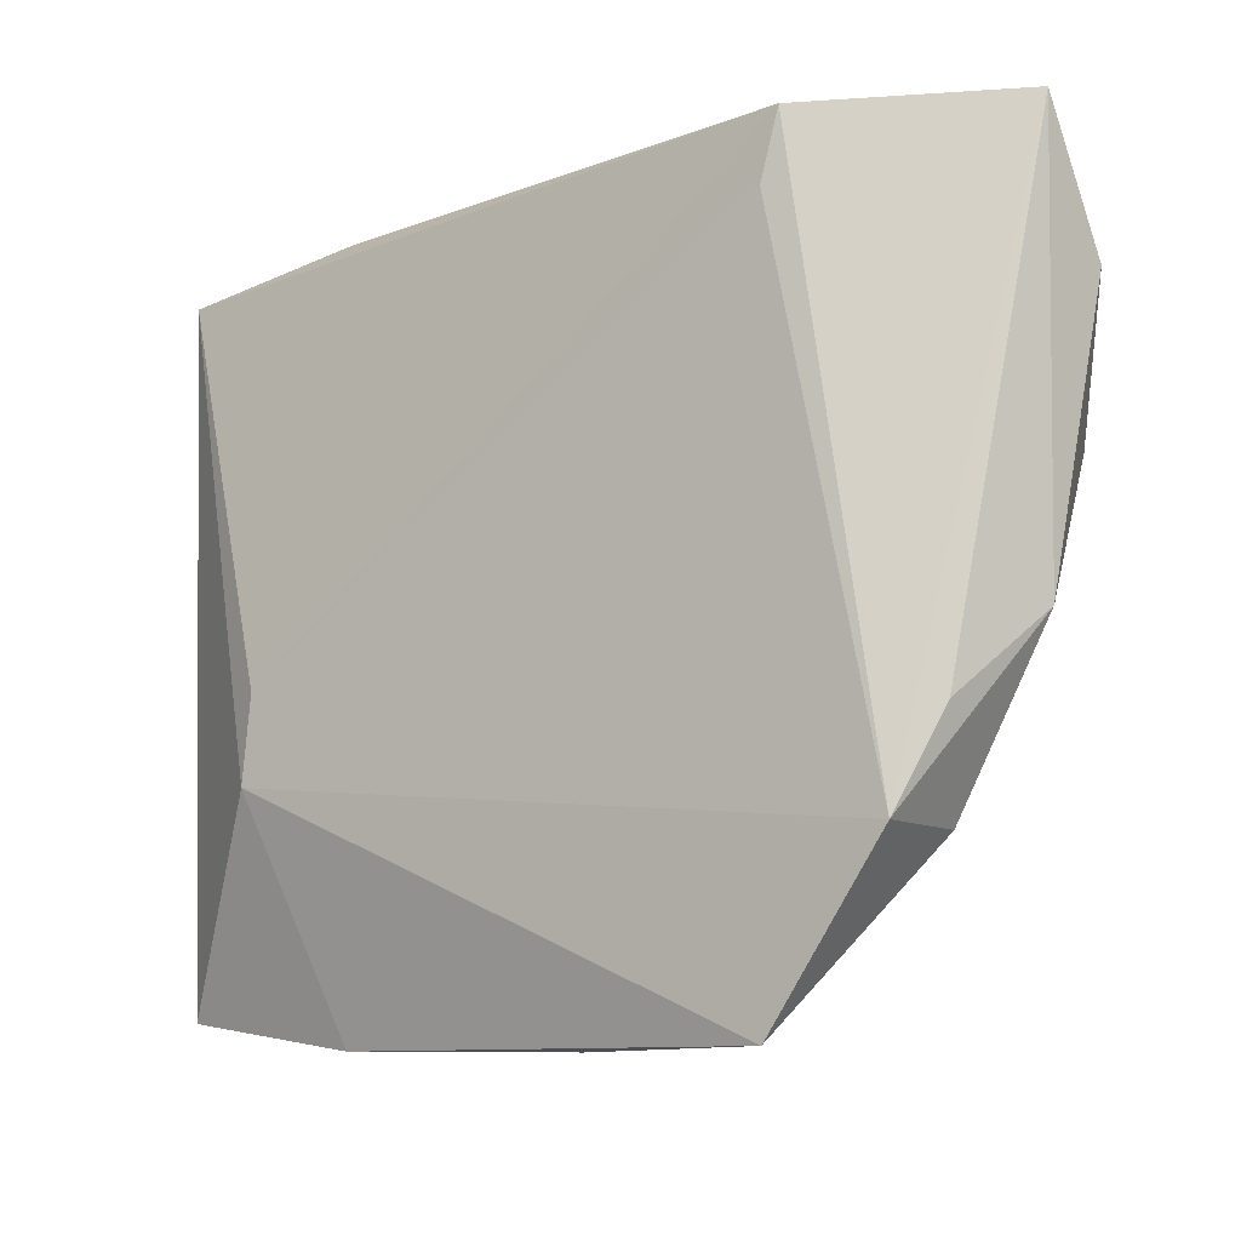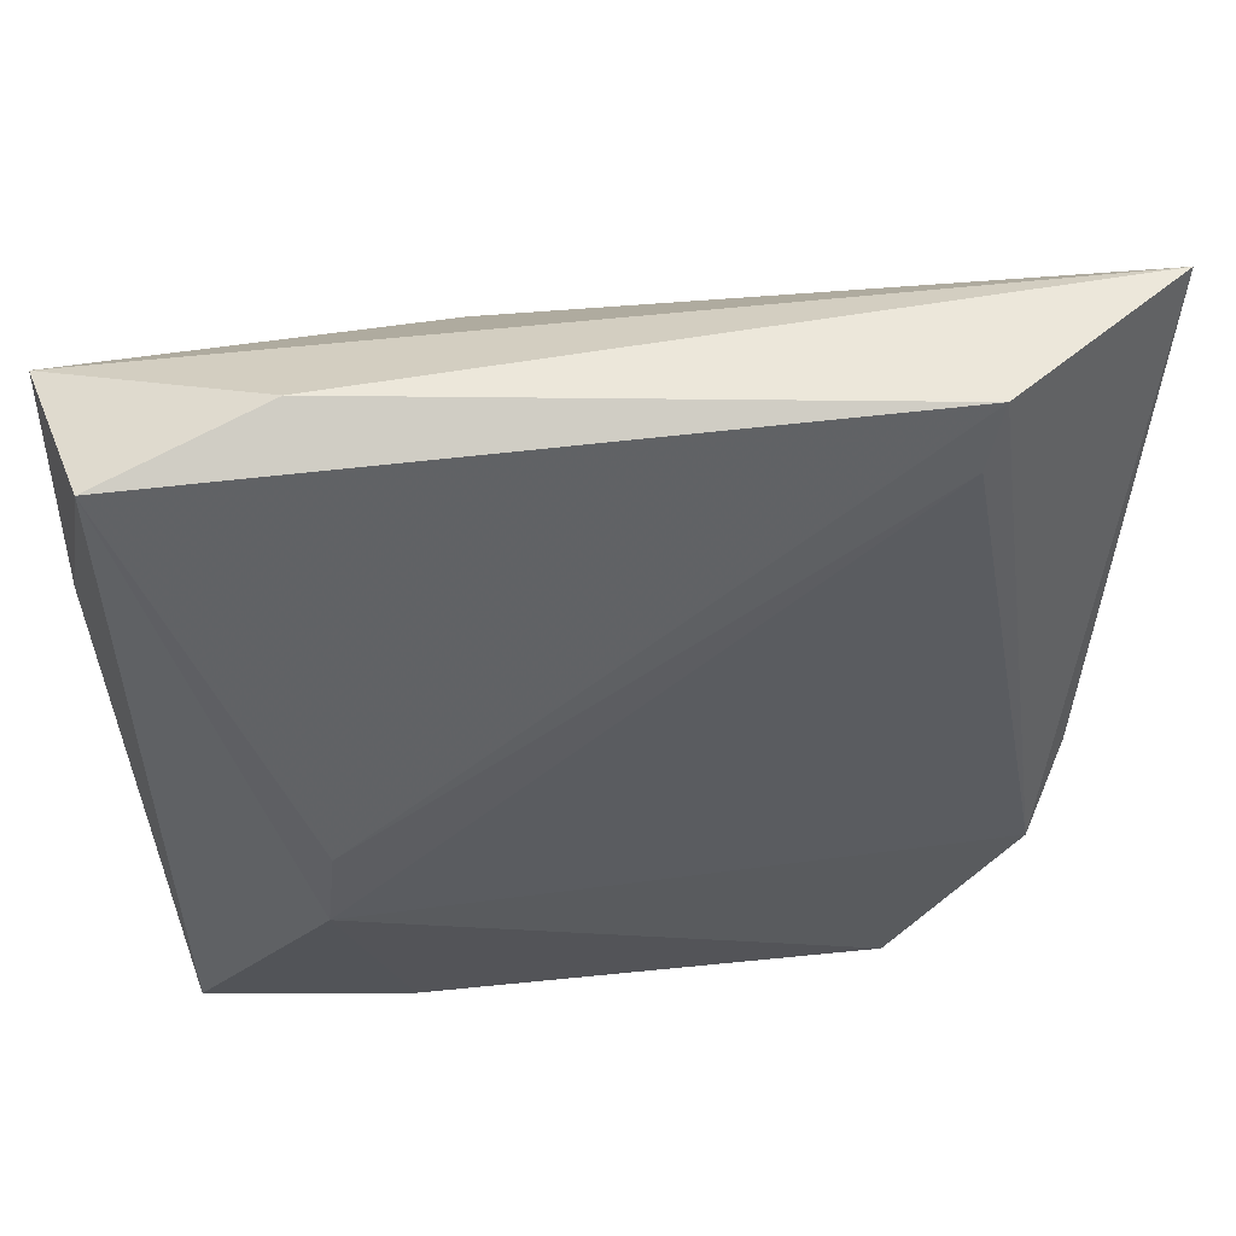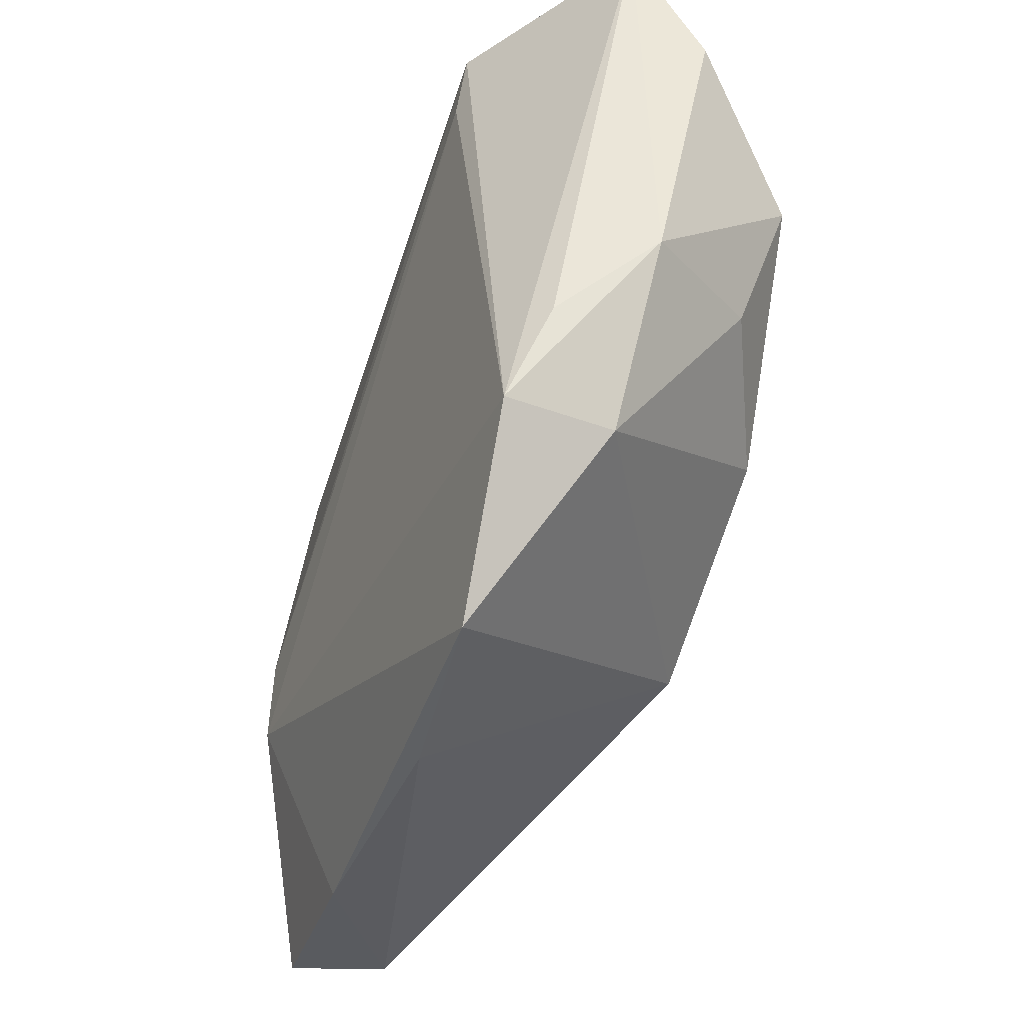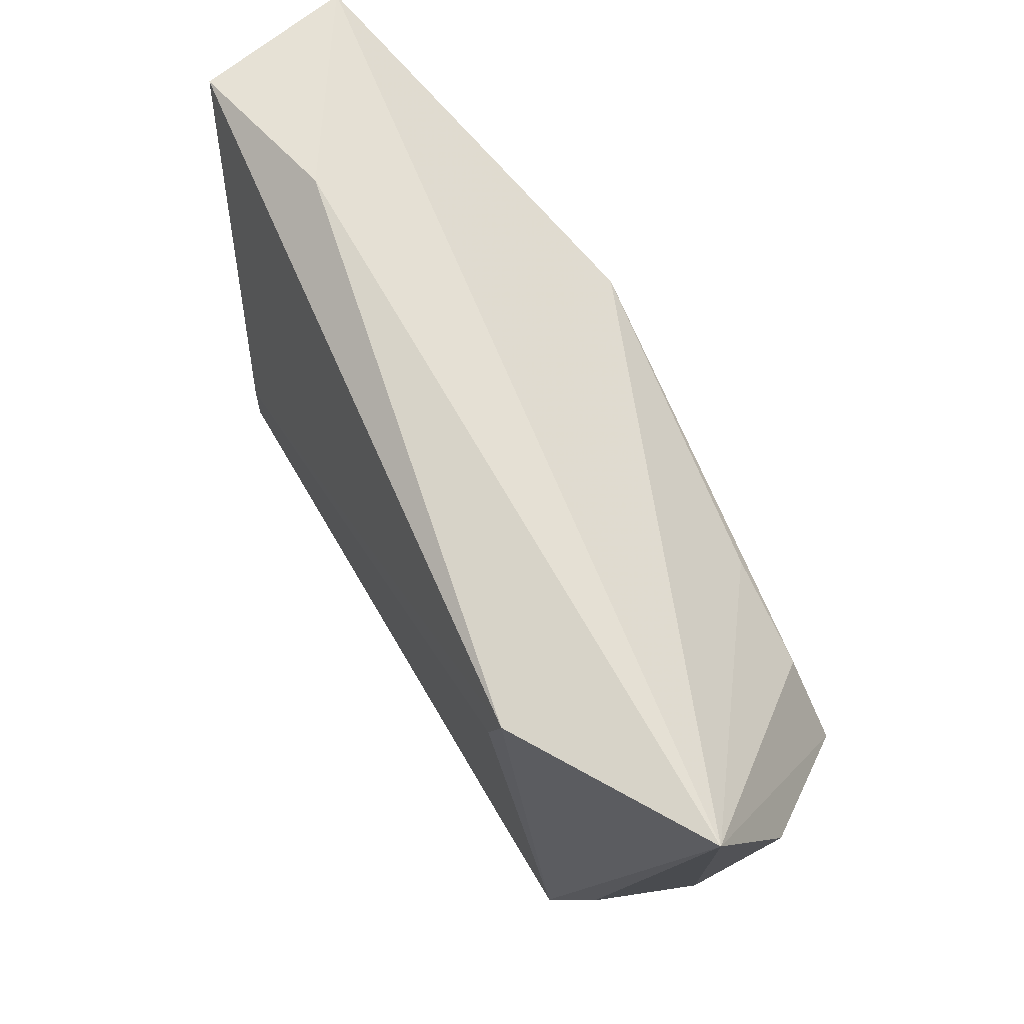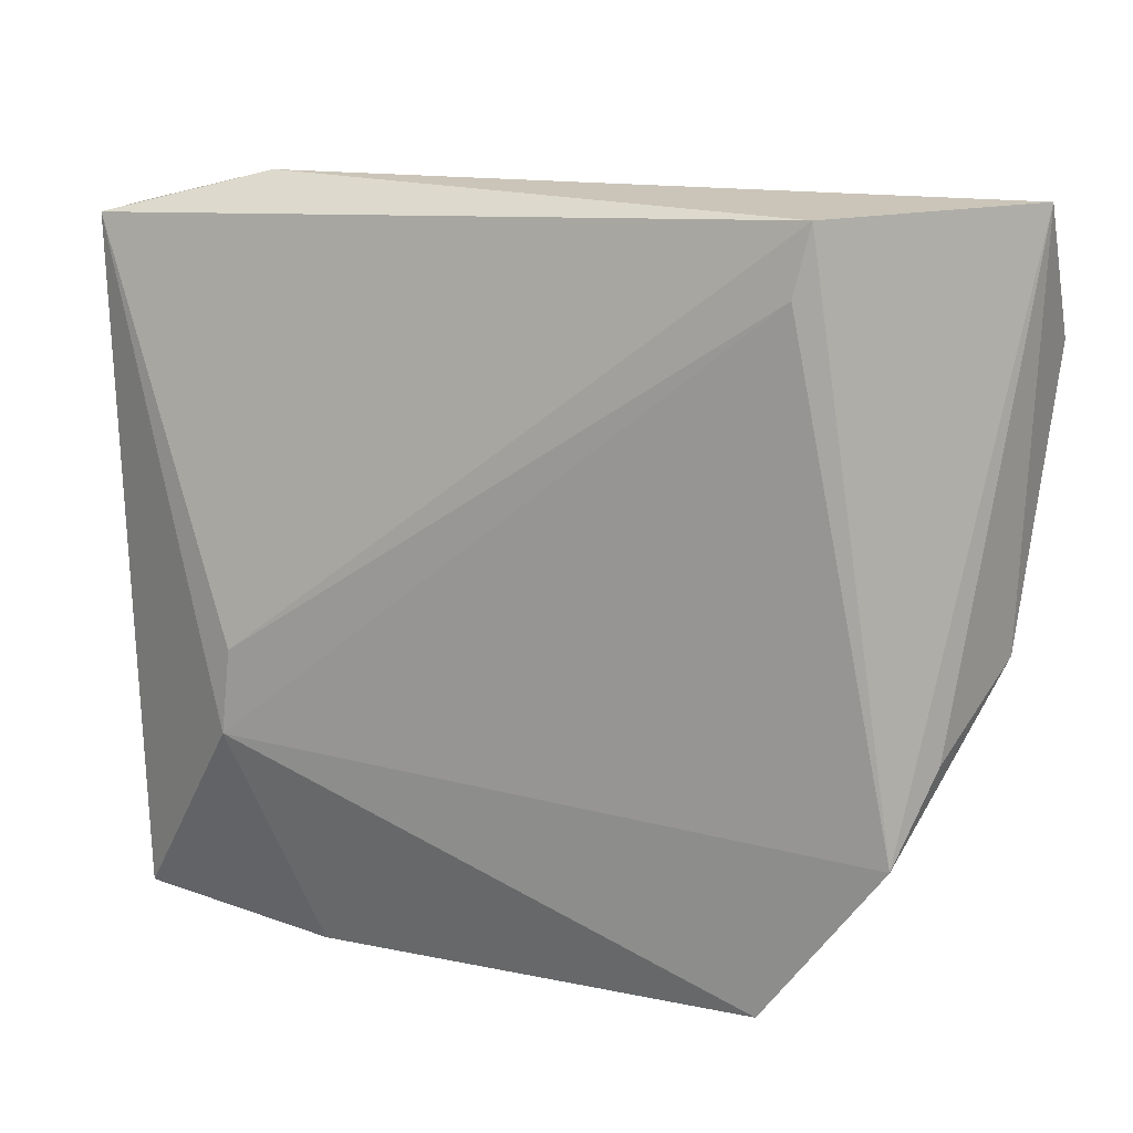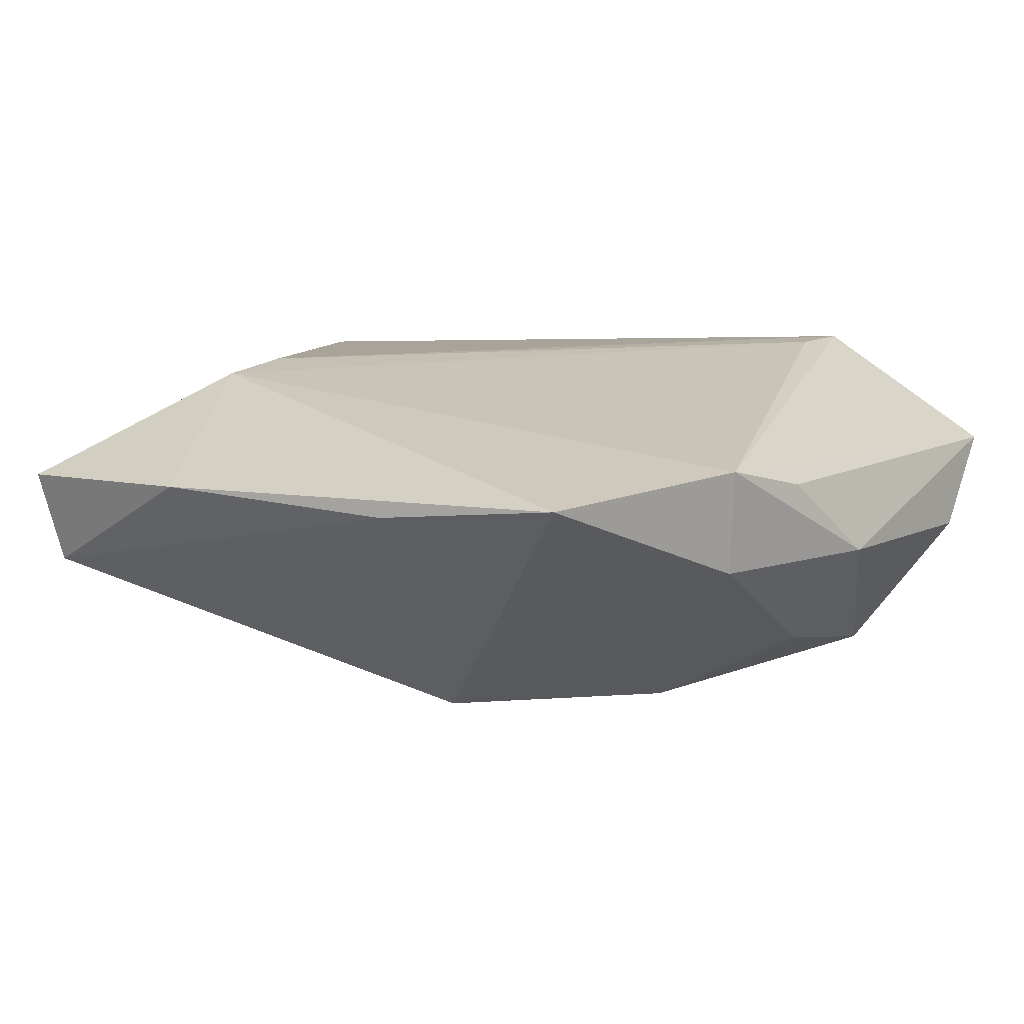
<metadata>
{"format":"obj","ext":"obj","renderer":"f3d","projection":"perspective","resolution":1024,"background":"white","views":[{"elev":-10.1,"azim":34.9,"up":"+Y"},{"elev":48.6,"azim":-11.3,"up":"+Y"},{"elev":-42.0,"azim":67.5,"up":"+Y"},{"elev":72.3,"azim":60.3,"up":"+Y"},{"elev":16.3,"azim":18.1,"up":"+Y"},{"elev":18.0,"azim":26.4,"up":"+Z"}]}
</metadata>
<code>
v 0.004588 -0.02503 -0.01951
v 0.02665 -0.04371 0.01351
v 0.02451 0.02003 -0.01648
v -0.02109 -0.02278 -0.01655
v 0.03076 0.03736 0.01586
v 0.04061 -0.004634 -0.01183
v -0.04857 0.03271 -0.008869
v -0.02775 0.03832 0.004371
v -0.02901 -0.009429 0.01644
v -0.04372 -0.0406 0.007273
v 0.05073 0.03832 0.003834
v 0.04358 0.01071 -0.01652
v 0.0516 0.02406 -0.004077
v -0.04307 -0.01724 -0.0103
v -0.04838 0.01019 -0.004058
v 0.02573 -0.0108 -0.0196
v 0.005777 -0.04399 0.009933
v 0.04873 -0.006815 0.00137
v -0.04145 -0.03958 -0.00343
v 0.02912 0.03004 0.01644
v 0.04374 -0.01556 0.01109
v -0.03001 -0.01864 0.01644
v -0.0221 -0.0436 0.009515
v 0.03956 -0.02554 0.002917
v -0.009155 0.02164 -0.02039
v -0.04322 -0.03174 -0.005282
v -0.04564 0.03371 0.007913
v 0.03599 0.01766 -0.01611
v 0.03992 -0.02564 0.01477
f 2 29 22
f 5 29 11
f 22 27 10
f 10 27 15
f 20 29 5
f 20 22 29
f 7 14 15
f 25 14 7
f 15 27 7
f 7 11 25
f 21 11 29
f 5 27 9
f 9 27 22
f 9 20 5
f 22 20 9
f 5 11 8
f 8 27 5
f 11 7 8
f 8 7 27
f 12 16 25
f 12 11 13
f 25 16 1
f 19 1 17
f 17 1 2
f 2 22 23
f 22 10 23
f 23 17 2
f 23 10 19
f 19 17 23
f 26 14 19
f 19 10 26
f 15 14 26
f 26 10 15
f 28 12 25
f 11 12 28
f 24 29 2
f 2 1 24
f 24 1 16
f 19 14 4
f 4 1 19
f 4 14 25
f 25 1 4
f 25 11 3
f 3 28 25
f 11 28 3
f 18 12 13
f 13 11 18
f 11 21 18
f 18 21 29
f 29 24 18
f 16 12 6
f 6 24 16
f 12 18 6
f 6 18 24

</code>
